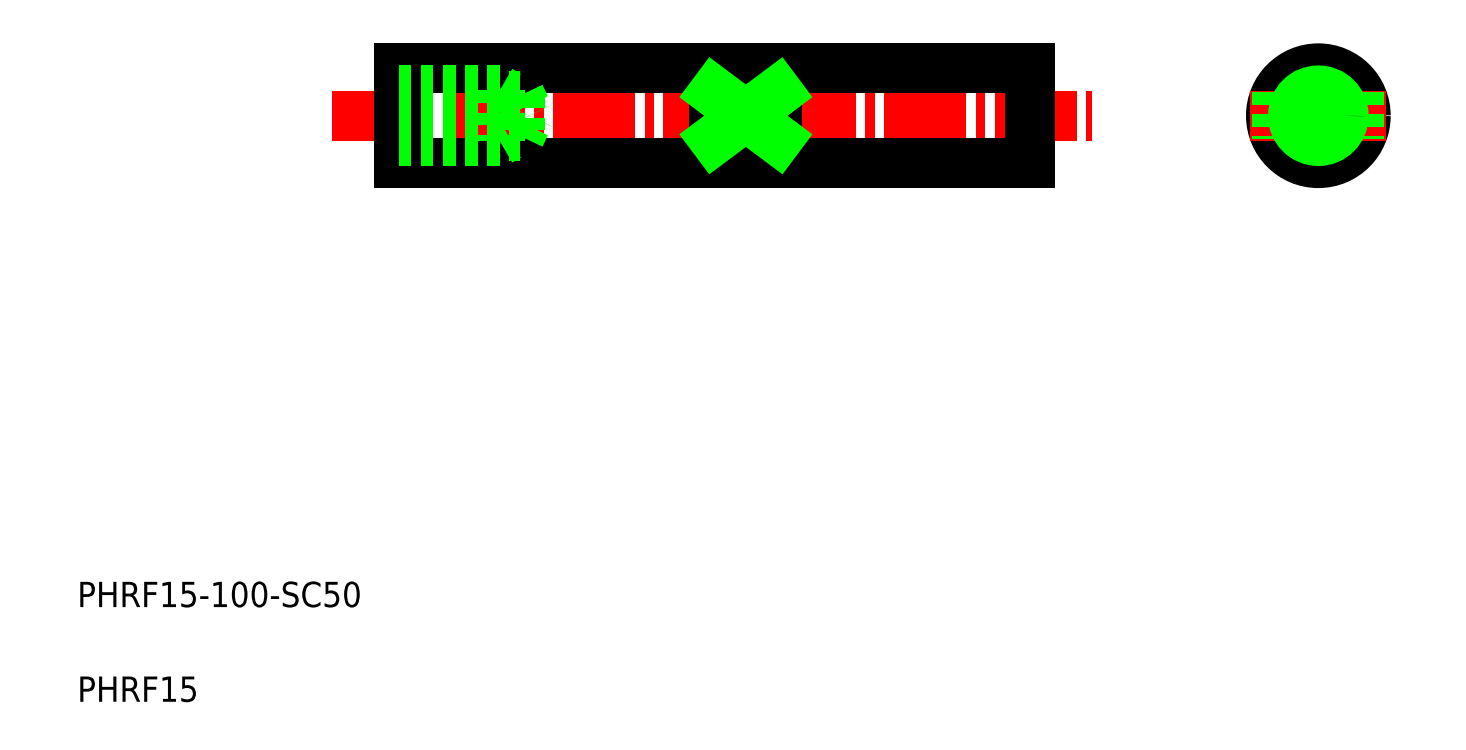
<metadata>
{"format":"dxf","ext":"dxf","renderer":"ezdxf+matplotlib","layout":"modelspace","background":"white","min_lineweight":24,"dpi":150}
</metadata>
<code>
0
SECTION
2
ENTITIES
0
LINE
8
CENTER
10
50.37
20
102.8
30
0
11
170.7
21
102.8
31
0
0
LINE
8
0
10
60.92
20
95.34
30
0
11
160.9
21
95.34
31
0
0
LINE
8
0
10
60.92
20
110.3
30
0
11
160.9
21
110.3
31
0
0
LINE
8
0
10
80.12
20
106
30
0
11
81.65
21
102.8
31
0
0
LINE
8
0
10
76.92
20
106.8
30
0
11
76.92
21
98.84
31
0
0
LINE
8
0
10
80.12
20
106
30
0
11
80.12
21
99.64
31
0
0
LINE
8
0
10
60.92
20
110.3
30
0
11
60.92
21
95.34
31
0
0
TEXT
8
0
10
10
20
25
30
0
40
4
1
PHRF15-100-SC50
0
TEXT
8
0
10
10
20
10
30
0
40
4
1
PHRF15
0
LINE
8
0
10
76.92
20
98.84
30
0
11
78.31
21
99.64
31
0
0
LINE
8
0
10
60.92
20
99.64
30
0
11
80.12
21
99.64
31
0
0
LINE
8
0
10
60.92
20
98.84
30
0
11
76.92
21
98.84
31
0
0
LINE
8
0
10
80.12
20
99.64
30
0
11
81.65
21
102.8
31
0
0
LINE
8
0
10
76.92
20
106.8
30
0
11
78.31
21
106
31
0
0
LINE
8
0
10
60.92
20
106
30
0
11
80.12
21
106
31
0
0
LINE
8
0
10
60.92
20
106.8
30
0
11
76.92
21
106.8
31
0
0
LINE
8
CENTER
10
206.6
20
113.6
30
0
11
206.6
21
92.07
31
0
0
CIRCLE
8
0
10
206.6
20
102.8
30
0
40
7.5
0
LINE
8
0
10
160.9
20
110.3
30
0
11
160.9
21
95.34
31
0
0
LINE
8
CENTER
10
195.8
20
102.8
30
0
11
217.4
21
102.8
31
0
0
LINE
8
0
10
110.9
20
106.6
30
0
11
110.9
21
99.1
31
0
0
LINE
8
0
10
120.9
20
106.6
30
0
11
120.9
21
99.1
31
0
0
LINE
8
0
10
213.1
20
106.6
30
0
11
213.1
21
99.1
31
0
0
LINE
8
0
10
200.1
20
106.6
30
0
11
200.1
21
99.1
31
0
0
LINE
8
0
10
120.9
20
106.6
30
0
11
110.9
21
106.6
31
0
0
LINE
8
0
10
120.9
20
99.1
30
0
11
110.9
21
99.1
31
0
0
LINE
8
0
10
110.9
20
99.1
30
0
11
120.9
21
106.6
31
0
0
LINE
8
0
10
120.9
20
99.1
30
0
11
110.9
21
106.6
31
0
0
CIRCLE
8
0
10
206.6
20
102.8
30
0
40
3.2
0
CIRCLE
8
0
10
206.6
20
102.8
30
0
40
4
0
ENDSEC
0
EOF

</code>
